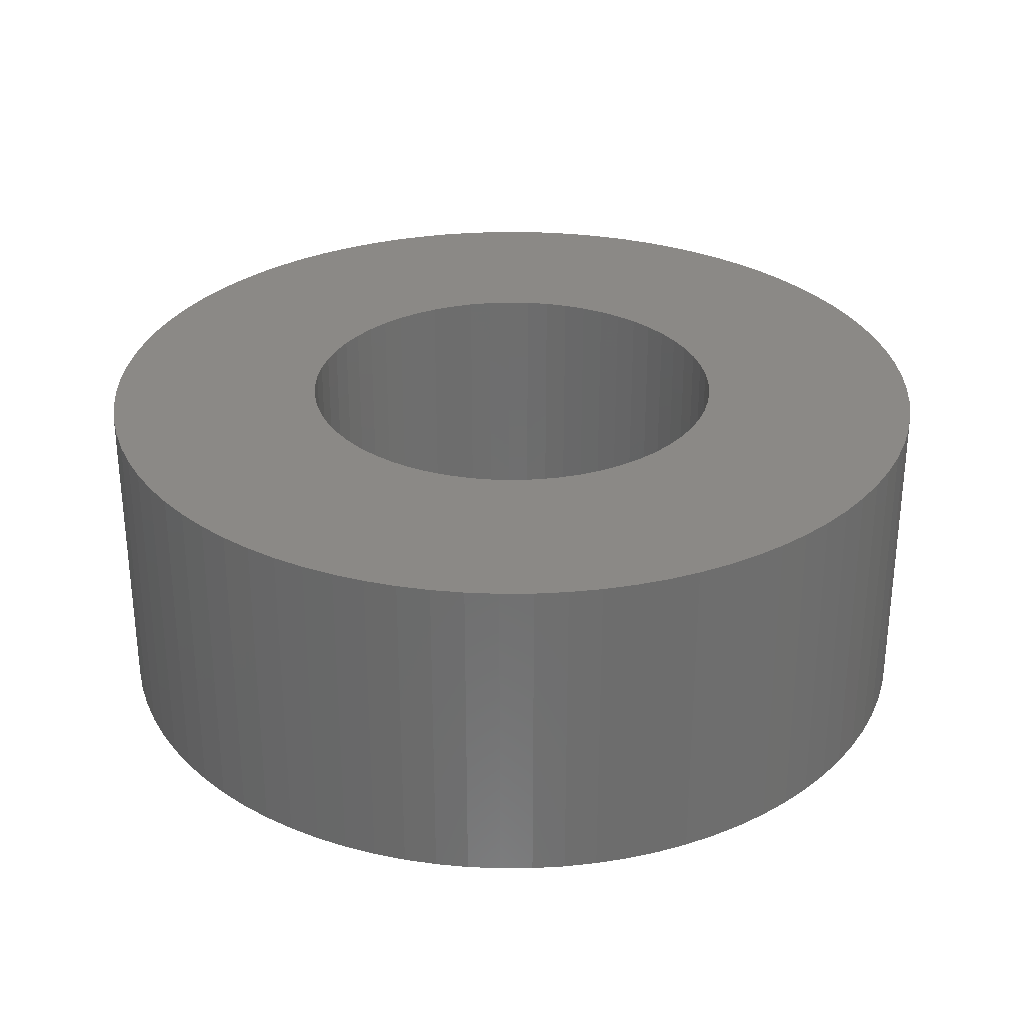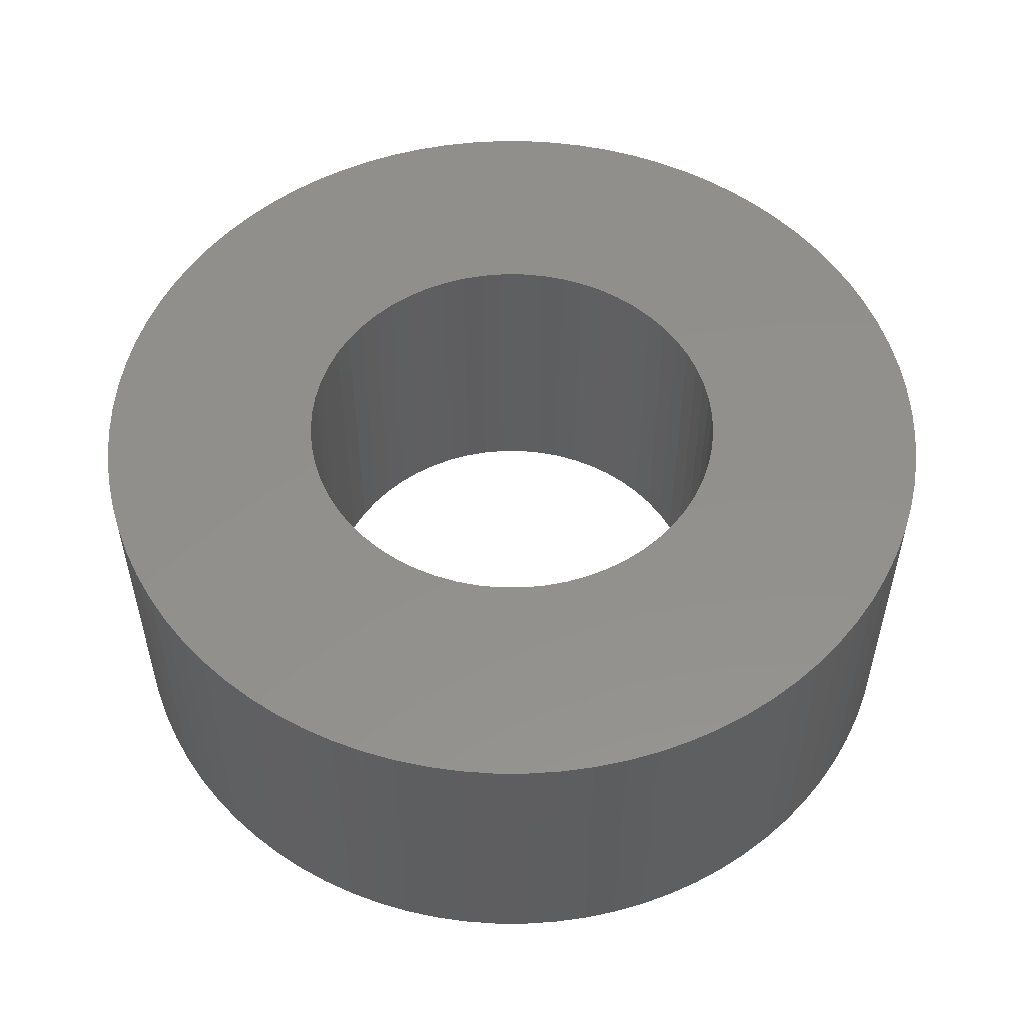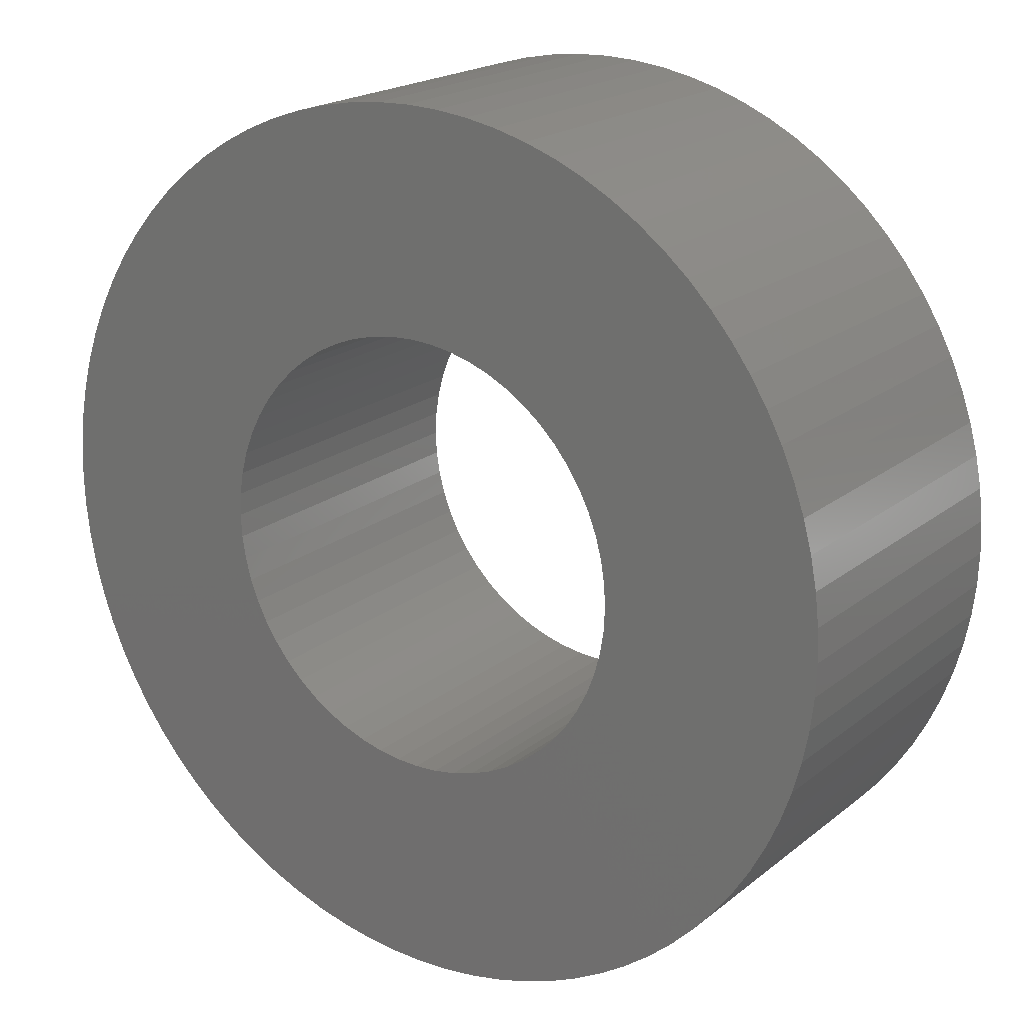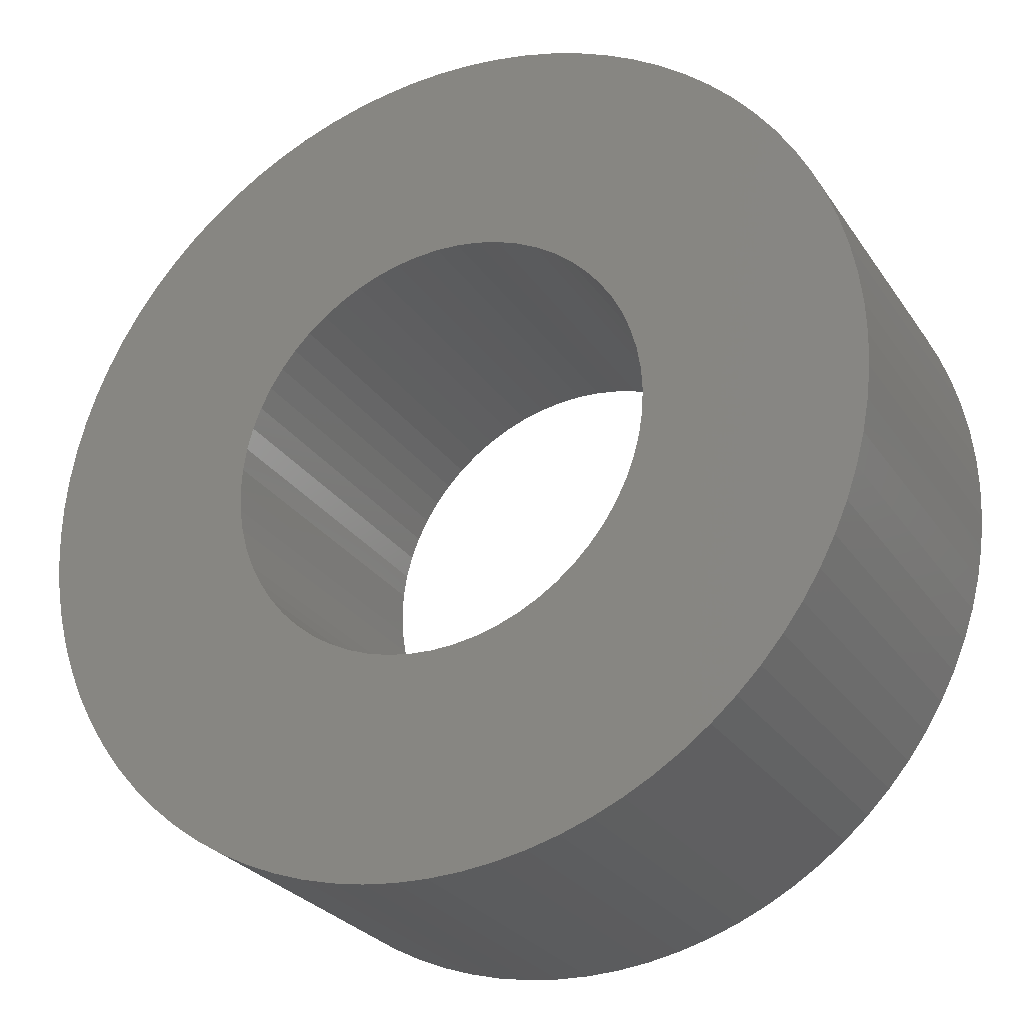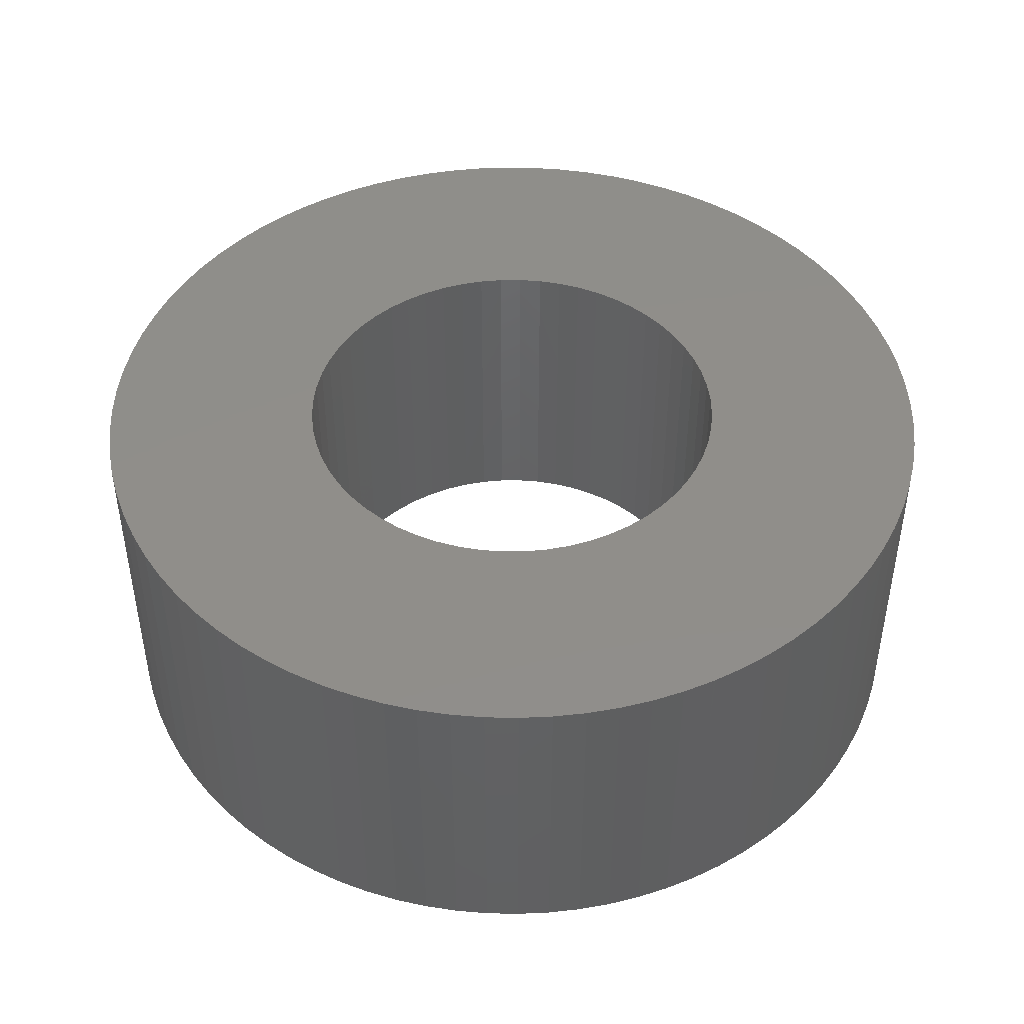
<metadata>
{"format":"stl","ext":"stl","renderer":"f3d","projection":"perspective","resolution":1024,"background":"white","views":[{"elev":30.0,"azim":173.0,"up":"+Z"},{"elev":53.4,"azim":75.2,"up":"+Z"},{"elev":19.8,"azim":-144.9,"up":"+Y"},{"elev":-27.4,"azim":27.0,"up":"+Y"},{"elev":45.4,"azim":140.6,"up":"+Z"}]}
</metadata>
<code>
# stl→obj: 288 verts, 576 faces
v -48.01 24.79 0
v -48 25 3
v -48 25 0
v -48.01 25.21 3
v -48.01 25.21 0
v -48.04 25.42 3
v -48.04 25.42 0
v -48.1 25.62 3
v -48.1 25.62 0
v -48.17 25.81 3
v -48.17 25.81 0
v -48.27 26 3
v -48.27 26 0
v -48.38 26.18 3
v -48.38 26.18 0
v -48.51 26.34 3
v -48.51 26.34 0
v -48.66 26.49 3
v -48.66 26.49 0
v -48.82 26.62 3
v -48.82 26.62 0
v -49 26.73 3
v -49 26.73 0
v -49.19 26.83 3
v -49.19 26.83 0
v -49.38 26.9 3
v -49.38 26.9 0
v -49.58 26.96 3
v -49.58 26.96 0
v -49.79 26.99 3
v -49.79 26.99 0
v -50 27 3
v -50 27 0
v -50.21 26.99 3
v -50.21 26.99 0
v -50.42 26.96 3
v -50.42 26.96 0
v -50.62 26.9 3
v -50.62 26.9 0
v -50.81 26.83 3
v -50.81 26.83 0
v -51 26.73 3
v -51 26.73 0
v -51.18 26.62 3
v -51.18 26.62 0
v -51.34 26.49 3
v -51.34 26.49 0
v -51.49 26.34 3
v -51.49 26.34 0
v -51.62 26.18 3
v -51.62 26.18 0
v -51.73 26 3
v -51.73 26 0
v -51.83 25.81 3
v -51.83 25.81 0
v -51.9 25.62 3
v -51.9 25.62 0
v -51.96 25.42 3
v -51.96 25.42 0
v -51.99 25.21 3
v -51.99 25.21 0
v -52 25 3
v -52 25 0
v -51.99 24.79 3
v -51.99 24.79 0
v -51.96 24.58 3
v -51.96 24.58 0
v -51.9 24.38 3
v -51.9 24.38 0
v -51.83 24.19 3
v -51.83 24.19 0
v -51.73 24 3
v -51.73 24 0
v -51.62 23.82 3
v -51.62 23.82 0
v -51.49 23.66 3
v -51.49 23.66 0
v -51.34 23.51 3
v -51.34 23.51 0
v -51.18 23.38 3
v -51.18 23.38 0
v -51 23.27 3
v -51 23.27 0
v -50.81 23.17 3
v -50.81 23.17 0
v -50.62 23.1 3
v -50.62 23.1 0
v -50.42 23.04 3
v -50.42 23.04 0
v -50.21 23.01 3
v -50.21 23.01 0
v -50 23 0
v -50 23 3
v -49.79 23.01 0
v -49.79 23.01 3
v -49.58 23.04 3
v -48.01 24.79 3
v -48.04 24.58 0
v -48.04 24.58 3
v -48.1 24.38 0
v -48.1 24.38 3
v -48.17 24.19 0
v -48.17 24.19 3
v -48.27 24 0
v -48.27 24 3
v -48.38 23.82 0
v -48.38 23.82 3
v -48.51 23.66 0
v -48.51 23.66 3
v -48.66 23.51 0
v -48.66 23.51 3
v -48.82 23.38 0
v -48.82 23.38 3
v -49 23.27 0
v -49 23.27 3
v -49.19 23.17 0
v -49.19 23.17 3
v -49.38 23.1 0
v -49.38 23.1 3
v -49.58 23.04 0
v -46.01 25.3 0
v -46.01 25.3 3
v -46 25 0
v -46 25 3
v -46.01 24.7 0
v -46.01 24.7 3
v -46.04 24.4 0
v -46.04 24.4 3
v -46.1 24.11 0
v -46.1 24.11 3
v -46.18 23.82 0
v -46.18 23.82 3
v -46.28 23.54 0
v -46.28 23.54 3
v -46.4 23.26 0
v -46.4 23.26 3
v -46.54 23 0
v -46.54 23 3
v -46.7 22.75 0
v -46.7 22.75 3
v -46.87 22.51 0
v -46.87 22.51 3
v -47.07 22.28 0
v -47.07 22.28 3
v -47.28 22.07 0
v -47.28 22.07 3
v -47.51 21.87 0
v -47.51 21.87 3
v -47.75 21.7 0
v -47.75 21.7 3
v -48 21.54 0
v -48 21.54 3
v -48.26 21.4 0
v -48.26 21.4 3
v -48.54 21.28 0
v -48.54 21.28 3
v -48.82 21.18 0
v -48.82 21.18 3
v -49.11 21.1 0
v -49.11 21.1 3
v -49.4 21.04 0
v -49.4 21.04 3
v -49.7 21.01 0
v -49.7 21.01 3
v -50 21 0
v -50 21 3
v -50.3 21.01 0
v -50.3 21.01 3
v -50.6 21.04 0
v -50.6 21.04 3
v -50.89 21.1 0
v -50.89 21.1 3
v -51.18 21.18 0
v -51.18 21.18 3
v -51.46 21.28 0
v -51.46 21.28 3
v -51.74 21.4 0
v -51.74 21.4 3
v -52 21.54 0
v -52 21.54 3
v -52.25 21.7 0
v -52.25 21.7 3
v -52.49 21.87 0
v -52.49 21.87 3
v -52.72 22.07 0
v -52.72 22.07 3
v -52.93 22.28 0
v -52.93 22.28 3
v -53.13 22.51 0
v -53.13 22.51 3
v -53.3 22.75 0
v -53.3 22.75 3
v -53.46 23 0
v -53.46 23 3
v -53.6 23.26 0
v -53.6 23.26 3
v -53.72 23.54 0
v -53.72 23.54 3
v -53.82 23.82 0
v -53.82 23.82 3
v -53.9 24.11 0
v -53.9 24.11 3
v -53.96 24.4 0
v -53.96 24.4 3
v -53.99 24.7 0
v -53.99 24.7 3
v -54 25 0
v -54 25 3
v -53.99 25.3 0
v -53.99 25.3 3
v -53.96 25.6 0
v -53.96 25.6 3
v -53.9 25.89 0
v -53.9 25.89 3
v -53.82 26.18 0
v -53.82 26.18 3
v -53.72 26.46 0
v -53.72 26.46 3
v -53.6 26.74 0
v -53.6 26.74 3
v -53.46 27 0
v -53.46 27 3
v -53.3 27.25 0
v -53.3 27.25 3
v -53.13 27.49 0
v -53.13 27.49 3
v -52.93 27.72 0
v -52.93 27.72 3
v -52.72 27.93 0
v -52.72 27.93 3
v -52.49 28.13 0
v -52.49 28.13 3
v -52.25 28.3 0
v -52.25 28.3 3
v -52 28.46 0
v -52 28.46 3
v -51.74 28.6 0
v -51.74 28.6 3
v -51.46 28.72 0
v -51.46 28.72 3
v -51.18 28.82 0
v -51.18 28.82 3
v -50.89 28.9 0
v -50.89 28.9 3
v -50.6 28.96 0
v -50.6 28.96 3
v -50.3 28.99 0
v -50.3 28.99 3
v -50 29 0
v -50 29 3
v -49.7 28.99 0
v -49.7 28.99 3
v -49.4 28.96 0
v -49.4 28.96 3
v -49.11 28.9 0
v -49.11 28.9 3
v -48.82 28.82 0
v -48.82 28.82 3
v -48.54 28.72 0
v -48.54 28.72 3
v -48.26 28.6 0
v -48.26 28.6 3
v -48 28.46 0
v -48 28.46 3
v -47.75 28.3 0
v -47.75 28.3 3
v -47.51 28.13 0
v -47.51 28.13 3
v -47.28 27.93 0
v -47.28 27.93 3
v -47.07 27.72 0
v -47.07 27.72 3
v -46.87 27.49 0
v -46.87 27.49 3
v -46.7 27.25 0
v -46.7 27.25 3
v -46.54 27 0
v -46.54 27 3
v -46.4 26.74 0
v -46.4 26.74 3
v -46.28 26.46 0
v -46.28 26.46 3
v -46.18 26.18 0
v -46.18 26.18 3
v -46.1 25.89 0
v -46.1 25.89 3
v -46.04 25.6 0
v -46.04 25.6 3
f 1 2 3
f 3 2 4
f 3 4 5
f 5 4 6
f 5 6 7
f 7 6 8
f 7 8 9
f 9 8 10
f 9 10 11
f 11 10 12
f 11 12 13
f 13 12 14
f 13 14 15
f 15 14 16
f 15 16 17
f 17 16 18
f 17 18 19
f 19 18 20
f 19 20 21
f 21 20 22
f 21 22 23
f 23 22 24
f 23 24 25
f 25 24 26
f 25 26 27
f 27 26 28
f 27 28 29
f 29 28 30
f 29 30 31
f 31 30 32
f 31 32 33
f 33 32 34
f 33 34 35
f 35 34 36
f 35 36 37
f 37 36 38
f 37 38 39
f 39 38 40
f 39 40 41
f 41 40 42
f 41 42 43
f 43 42 44
f 43 44 45
f 45 44 46
f 45 46 47
f 47 46 48
f 47 48 49
f 49 48 50
f 49 50 51
f 51 50 52
f 51 52 53
f 53 52 54
f 53 54 55
f 55 54 56
f 55 56 57
f 57 56 58
f 57 58 59
f 59 58 60
f 59 60 61
f 61 60 62
f 61 62 63
f 63 62 64
f 63 64 65
f 65 64 66
f 65 66 67
f 67 66 68
f 67 68 69
f 69 68 70
f 69 70 71
f 71 70 72
f 71 72 73
f 73 72 74
f 73 74 75
f 75 74 76
f 75 76 77
f 77 76 78
f 77 78 79
f 79 78 80
f 79 80 81
f 81 80 82
f 81 82 83
f 83 82 84
f 83 84 85
f 85 84 86
f 85 86 87
f 87 86 88
f 87 88 89
f 89 88 90
f 89 90 91
f 91 90 92
f 92 90 93
f 92 93 94
f 94 93 95
f 94 95 96
f 2 1 97
f 97 1 98
f 97 98 99
f 99 98 100
f 99 100 101
f 101 100 102
f 101 102 103
f 103 102 104
f 103 104 105
f 105 104 106
f 105 106 107
f 107 106 108
f 107 108 109
f 109 108 110
f 109 110 111
f 111 110 112
f 111 112 113
f 113 112 114
f 113 114 115
f 115 114 116
f 115 116 117
f 117 116 118
f 117 118 119
f 119 118 120
f 119 120 96
f 96 120 94
f 121 122 123
f 123 122 124
f 123 124 125
f 125 124 126
f 125 126 127
f 127 126 128
f 127 128 129
f 129 128 130
f 129 130 131
f 131 130 132
f 131 132 133
f 133 132 134
f 133 134 135
f 135 134 136
f 135 136 137
f 137 136 138
f 137 138 139
f 139 138 140
f 139 140 141
f 141 140 142
f 141 142 143
f 143 142 144
f 143 144 145
f 145 144 146
f 145 146 147
f 147 146 148
f 147 148 149
f 149 148 150
f 149 150 151
f 151 150 152
f 151 152 153
f 153 152 154
f 153 154 155
f 155 154 156
f 155 156 157
f 157 156 158
f 157 158 159
f 159 158 160
f 159 160 161
f 161 160 162
f 161 162 163
f 163 162 164
f 163 164 165
f 165 164 166
f 165 166 167
f 167 166 168
f 167 168 169
f 169 168 170
f 169 170 171
f 171 170 172
f 171 172 173
f 173 172 174
f 173 174 175
f 175 174 176
f 175 176 177
f 177 176 178
f 177 178 179
f 179 178 180
f 179 180 181
f 181 180 182
f 181 182 183
f 183 182 184
f 183 184 185
f 185 184 186
f 185 186 187
f 187 186 188
f 187 188 189
f 189 188 190
f 189 190 191
f 191 190 192
f 191 192 193
f 193 192 194
f 193 194 195
f 195 194 196
f 195 196 197
f 197 196 198
f 197 198 199
f 199 198 200
f 199 200 201
f 201 200 202
f 201 202 203
f 203 202 204
f 203 204 205
f 205 204 206
f 205 206 207
f 207 206 208
f 207 208 209
f 209 208 210
f 209 210 211
f 211 210 212
f 211 212 213
f 213 212 214
f 213 214 215
f 215 214 216
f 215 216 217
f 217 216 218
f 217 218 219
f 219 218 220
f 219 220 221
f 221 220 222
f 221 222 223
f 223 222 224
f 223 224 225
f 225 224 226
f 225 226 227
f 227 226 228
f 227 228 229
f 229 228 230
f 229 230 231
f 231 230 232
f 231 232 233
f 233 232 234
f 233 234 235
f 235 234 236
f 235 236 237
f 237 236 238
f 237 238 239
f 239 238 240
f 239 240 241
f 241 240 242
f 241 242 243
f 243 242 244
f 243 244 245
f 245 244 246
f 245 246 247
f 247 246 248
f 247 248 249
f 249 248 250
f 249 250 251
f 251 250 252
f 251 252 253
f 253 252 254
f 253 254 255
f 255 254 256
f 255 256 257
f 257 256 258
f 257 258 259
f 259 258 260
f 259 260 261
f 261 260 262
f 261 262 263
f 263 262 264
f 263 264 265
f 265 264 266
f 265 266 267
f 267 266 268
f 267 268 269
f 269 268 270
f 269 270 271
f 271 270 272
f 271 272 273
f 273 272 274
f 273 274 275
f 275 274 276
f 275 276 277
f 277 276 278
f 277 278 279
f 279 278 280
f 279 280 281
f 281 280 282
f 281 282 283
f 283 282 284
f 283 284 285
f 285 284 286
f 285 286 287
f 287 286 288
f 287 288 121
f 121 288 122
f 5 121 3
f 3 121 123
f 3 123 125
f 121 5 287
f 287 5 7
f 287 7 285
f 285 7 9
f 285 9 283
f 283 9 281
f 281 9 11
f 281 11 279
f 279 11 13
f 279 13 277
f 277 13 275
f 275 13 15
f 275 15 273
f 273 15 17
f 273 17 271
f 271 17 19
f 271 19 269
f 269 19 267
f 267 19 21
f 267 21 265
f 265 21 23
f 265 23 263
f 263 23 261
f 261 23 25
f 261 25 259
f 259 25 27
f 259 27 257
f 257 27 29
f 257 29 255
f 255 29 253
f 253 29 31
f 253 31 251
f 251 31 33
f 251 33 249
f 249 33 247
f 247 33 35
f 247 35 245
f 245 35 37
f 245 37 243
f 243 37 241
f 241 37 39
f 241 39 239
f 239 39 41
f 239 41 237
f 237 41 43
f 237 43 235
f 235 43 233
f 233 43 45
f 233 45 231
f 231 45 47
f 231 47 229
f 229 47 227
f 227 47 49
f 227 49 225
f 225 49 51
f 225 51 223
f 223 51 53
f 223 53 221
f 221 53 219
f 219 53 55
f 219 55 217
f 217 55 57
f 217 57 215
f 215 57 213
f 213 57 59
f 213 59 211
f 211 59 61
f 211 61 209
f 209 61 63
f 209 63 207
f 207 63 205
f 205 63 65
f 205 65 203
f 203 65 67
f 203 67 201
f 201 67 69
f 201 69 199
f 199 69 197
f 197 69 71
f 197 71 195
f 195 71 73
f 195 73 193
f 193 73 191
f 191 73 75
f 191 75 189
f 189 75 77
f 189 77 187
f 187 77 79
f 187 79 185
f 185 79 183
f 183 79 81
f 183 81 181
f 181 81 83
f 181 83 179
f 179 83 177
f 177 83 85
f 177 85 175
f 175 85 87
f 175 87 173
f 173 87 89
f 173 89 171
f 171 89 169
f 169 89 91
f 169 91 167
f 167 91 92
f 167 92 165
f 165 92 163
f 163 92 94
f 163 94 161
f 161 94 120
f 161 120 159
f 159 120 157
f 157 120 118
f 157 118 155
f 155 118 116
f 155 116 153
f 153 116 114
f 153 114 151
f 151 114 149
f 149 114 112
f 149 112 147
f 147 112 110
f 147 110 145
f 145 110 143
f 143 110 108
f 143 108 141
f 141 108 106
f 141 106 139
f 139 106 104
f 139 104 137
f 137 104 135
f 135 104 102
f 135 102 133
f 133 102 100
f 133 100 131
f 131 100 129
f 129 100 98
f 129 98 127
f 127 98 1
f 127 1 125
f 125 1 3
f 97 126 2
f 2 126 124
f 2 124 122
f 126 97 128
f 128 97 99
f 128 99 130
f 130 99 101
f 130 101 132
f 132 101 134
f 134 101 103
f 134 103 136
f 136 103 105
f 136 105 138
f 138 105 140
f 140 105 107
f 140 107 142
f 142 107 109
f 142 109 144
f 144 109 111
f 144 111 146
f 146 111 148
f 148 111 113
f 148 113 150
f 150 113 115
f 150 115 152
f 152 115 154
f 154 115 117
f 154 117 156
f 156 117 119
f 156 119 158
f 158 119 96
f 158 96 160
f 160 96 162
f 162 96 95
f 162 95 164
f 164 95 93
f 164 93 166
f 166 93 168
f 168 93 90
f 168 90 170
f 170 90 88
f 170 88 172
f 172 88 174
f 174 88 86
f 174 86 176
f 176 86 84
f 176 84 178
f 178 84 82
f 178 82 180
f 180 82 182
f 182 82 80
f 182 80 184
f 184 80 78
f 184 78 186
f 186 78 188
f 188 78 76
f 188 76 190
f 190 76 74
f 190 74 192
f 192 74 72
f 192 72 194
f 194 72 196
f 196 72 70
f 196 70 198
f 198 70 68
f 198 68 200
f 200 68 202
f 202 68 66
f 202 66 204
f 204 66 64
f 204 64 206
f 206 64 62
f 206 62 208
f 208 62 210
f 210 62 60
f 210 60 212
f 212 60 58
f 212 58 214
f 214 58 56
f 214 56 216
f 216 56 218
f 218 56 54
f 218 54 220
f 220 54 52
f 220 52 222
f 222 52 224
f 224 52 50
f 224 50 226
f 226 50 48
f 226 48 228
f 228 48 46
f 228 46 230
f 230 46 232
f 232 46 44
f 232 44 234
f 234 44 42
f 234 42 236
f 236 42 238
f 238 42 40
f 238 40 240
f 240 40 38
f 240 38 242
f 242 38 36
f 242 36 244
f 244 36 246
f 246 36 34
f 246 34 248
f 248 34 32
f 248 32 250
f 250 32 252
f 252 32 30
f 252 30 254
f 254 30 28
f 254 28 256
f 256 28 258
f 258 28 26
f 258 26 260
f 260 26 24
f 260 24 262
f 262 24 22
f 262 22 264
f 264 22 266
f 266 22 20
f 266 20 268
f 268 20 18
f 268 18 270
f 270 18 272
f 272 18 16
f 272 16 274
f 274 16 14
f 274 14 276
f 276 14 12
f 276 12 278
f 278 12 280
f 280 12 10
f 280 10 282
f 282 10 8
f 282 8 284
f 284 8 286
f 286 8 6
f 286 6 288
f 288 6 4
f 288 4 122
f 122 4 2

</code>
